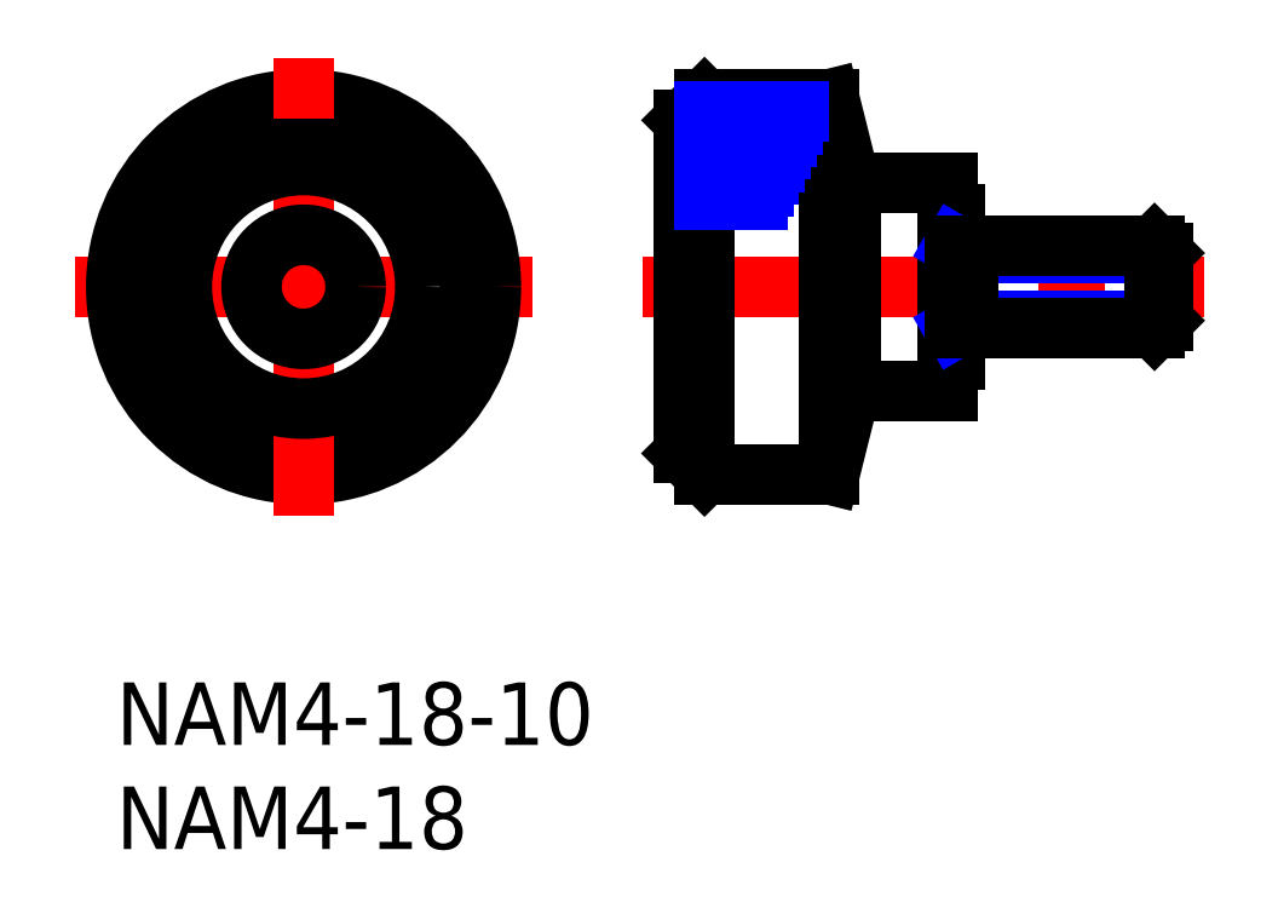
<metadata>
{"format":"dxf","ext":"dxf","renderer":"ezdxf+matplotlib","layout":"modelspace","background":"white","min_lineweight":24,"dpi":150}
</metadata>
<code>
0
SECTION
2
ENTITIES
0
INSERT
8
MSM_CONTINUOUS
2
*U2
10
0
20
0
30
0
0
INSERT
8
MSM_CONTINUOUS
2
*U3
10
0
20
0
30
0
0
LINE
8
MSM_CENTER
10
25.26
20
19
30
0
11
52.26
21
19
31
0
0
LINE
8
MSM_CONTINUOUS
10
34.26
20
28
30
0
11
35.26
21
24
31
0
0
LINE
8
MSM_CONTINUOUS
10
35.26
20
14
30
0
11
34.26
21
10
31
0
0
LINE
8
MSM_CONTINUOUS
10
35.26
20
24
30
0
11
35.26
21
14
31
0
0
LINE
8
MSM_CONTINUOUS
10
39.96
20
24
30
0
11
39.96
21
14
31
0
0
LINE
8
MSM_CONTINUOUS
10
39.96
20
14
30
0
11
35.26
21
14
31
0
0
LINE
8
MSM_CONTINUOUS
10
40.26
20
15.5
30
0
11
39.96
21
15.5
31
0
0
LINE
8
MSM_CONTINUOUS
10
40.26
20
22.5
30
0
11
40.26
21
15.5
31
0
0
LINE
8
MSM_CONTINUOUS
10
39.96
20
22.5
30
0
11
40.26
21
22.5
31
0
0
LINE
8
MSM_CONTINUOUS
10
35.26
20
24
30
0
11
39.96
21
24
31
0
0
LINE
8
MSM_CENTER
10
-2
20
19
30
0
11
20
21
19
31
0
0
LINE
8
MSM_CONTINUOUS
10
27.26
20
11
30
0
11
27.26
21
27
31
0
0
LINE
8
MSM_CONTINUOUS
10
34.26
20
28
30
0
11
34.26
21
10
31
0
0
LINE
8
MSM_CONTINUOUS
10
28.26
20
10
30
0
11
28.26
21
28
31
0
0
CIRCLE
8
MSM_CONTINUOUS
10
9
20
19
30
0
40
8
0
CIRCLE
8
MSM_CONTINUOUS
10
9
20
19
30
0
40
9
0
LINE
8
MSM_CONTINUOUS
10
34.26
20
10
30
0
11
28.26
21
10
31
0
0
LINE
8
MSM_CONTINUOUS
10
28.26
20
10
30
0
11
27.26
21
11
31
0
0
LINE
8
MSM_CENTER
10
9
20
8
30
0
11
9
21
30
31
0
0
LINE
8
MSM_CONTINUOUS
10
28.26
20
28
30
0
11
34.26
21
28
31
0
0
LINE
8
MSM_CONTINUOUS
10
27.26
20
27
30
0
11
28.26
21
28
31
0
0
CIRCLE
8
MSM_CONTINUOUS
10
9
20
19
30
0
40
5.85
0
CIRCLE
8
MSM_CONTINUOUS
10
9
20
19
30
0
40
2.5
0
LINE
8
MSM_NARROW
10
40.26
20
17
30
0
11
40.92
21
17.38
31
0
0
LINE
8
MSM_NARROW
10
40.92
20
20.62
30
0
11
50.26
21
20.62
31
0
0
LINE
8
MSM_NARROW
10
40.92
20
17.38
30
0
11
50.26
21
17.38
31
0
0
LINE
8
MSM_NARROW
10
40.26
20
21
30
0
11
40.92
21
20.62
31
0
0
LINE
8
MSM_CONTINUOUS
10
49.88
20
17
30
0
11
49.88
21
21
31
0
0
LINE
8
MSM_CONTINUOUS
10
40.92
20
21
30
0
11
40.92
21
17
31
0
0
LINE
8
MSM_CONTINUOUS
10
40.26
20
17
30
0
11
49.88
21
17
31
0
0
LINE
8
MSM_CONTINUOUS
10
40.26
20
21
30
0
11
49.88
21
21
31
0
0
LINE
8
MSM_CONTINUOUS
10
50.26
20
17.38
30
0
11
50.26
21
20.62
31
0
0
LINE
8
MSM_CONTINUOUS
10
50.26
20
20.62
30
0
11
49.88
21
21
31
0
0
LINE
8
MSM_CONTINUOUS
10
49.88
20
17
30
0
11
50.26
21
17.38
31
0
0
LINE
8
MSM_NARROW
10
28.26
20
27.4
30
0
11
32.76
21
27.4
31
0
0
LINE
8
MSM_NARROW
10
28.26
20
26.8
30
0
11
32.48
21
26.8
31
0
0
LINE
8
MSM_NARROW
10
28.26
20
26.2
30
0
11
32.2
21
26.2
31
0
0
LINE
8
MSM_NARROW
10
28.26
20
25.6
30
0
11
31.92
21
25.6
31
0
0
LINE
8
MSM_NARROW
10
28.26
20
25
30
0
11
31.64
21
25
31
0
0
LINE
8
MSM_NARROW
10
28.26
20
24.4
30
0
11
31.36
21
24.4
31
0
0
LINE
8
MSM_NARROW
10
28.26
20
23.8
30
0
11
31.08
21
23.8
31
0
0
LINE
8
MSM_NARROW
10
28.26
20
23.2
30
0
11
30.8
21
23.2
31
0
0
ENDSEC
0
EOF

</code>
